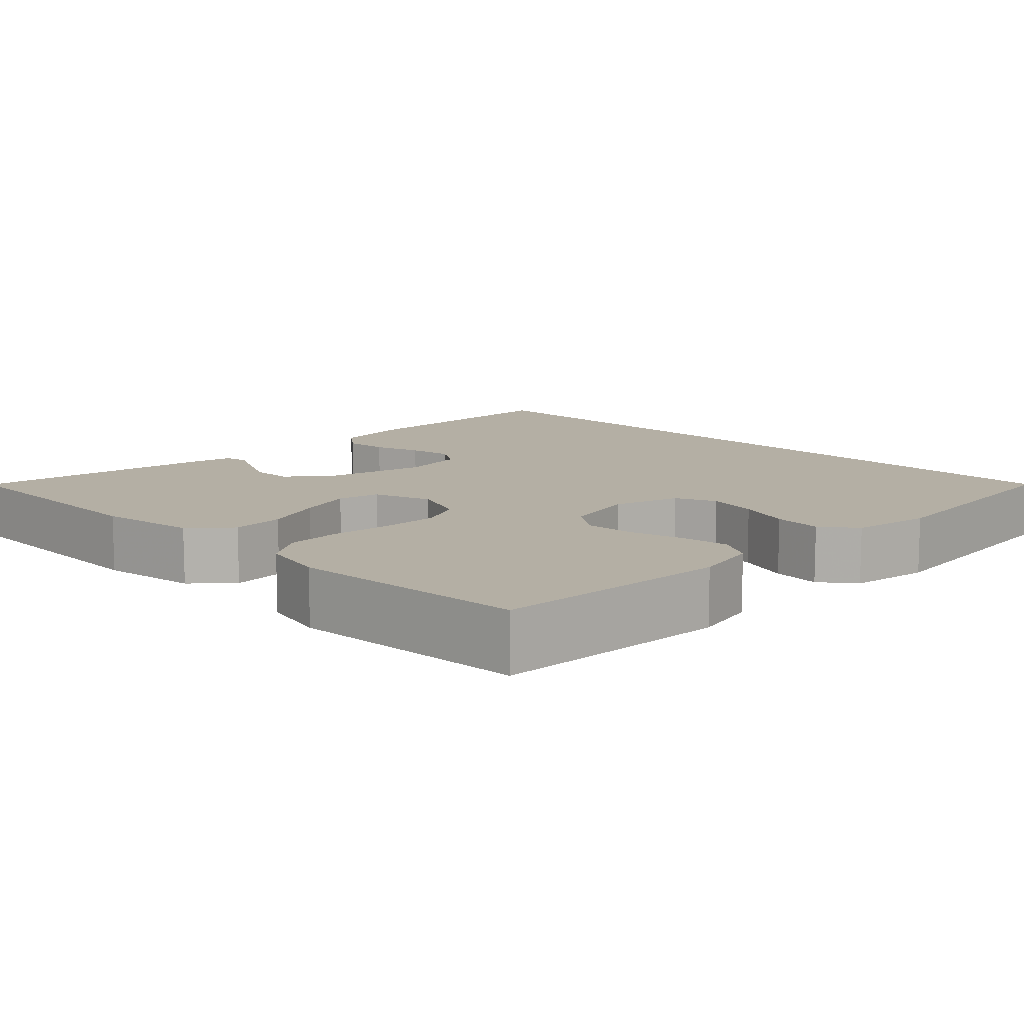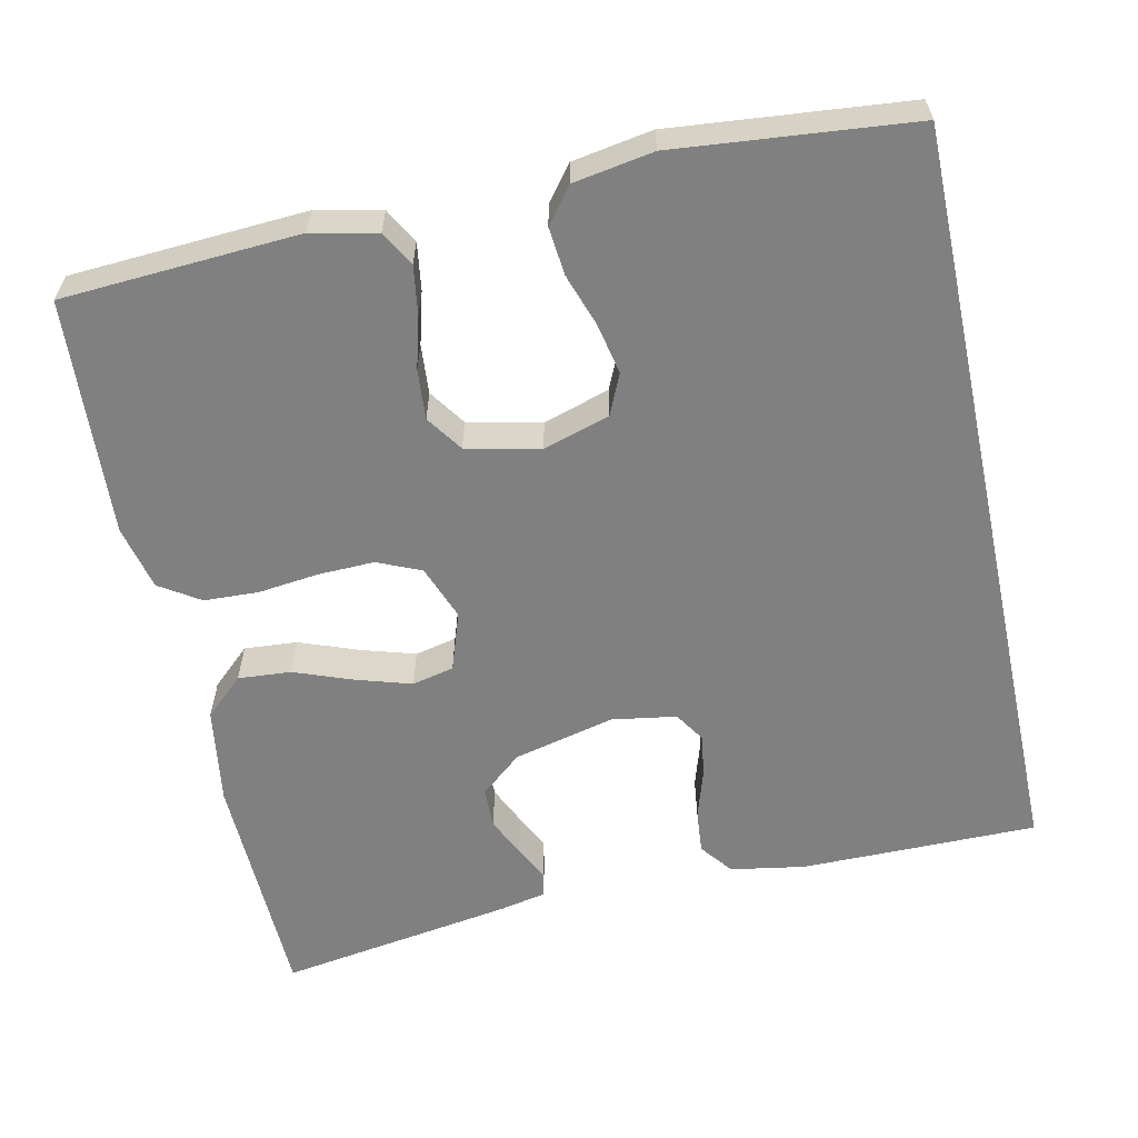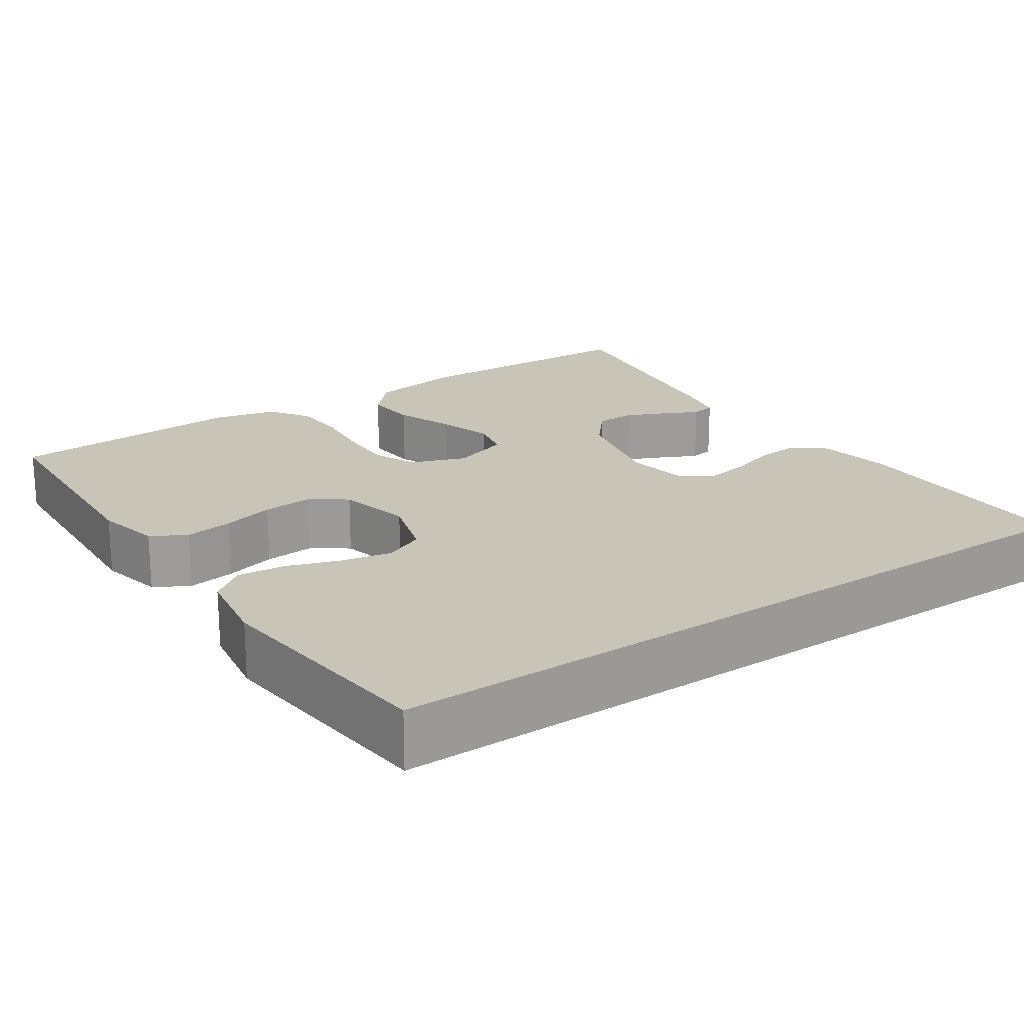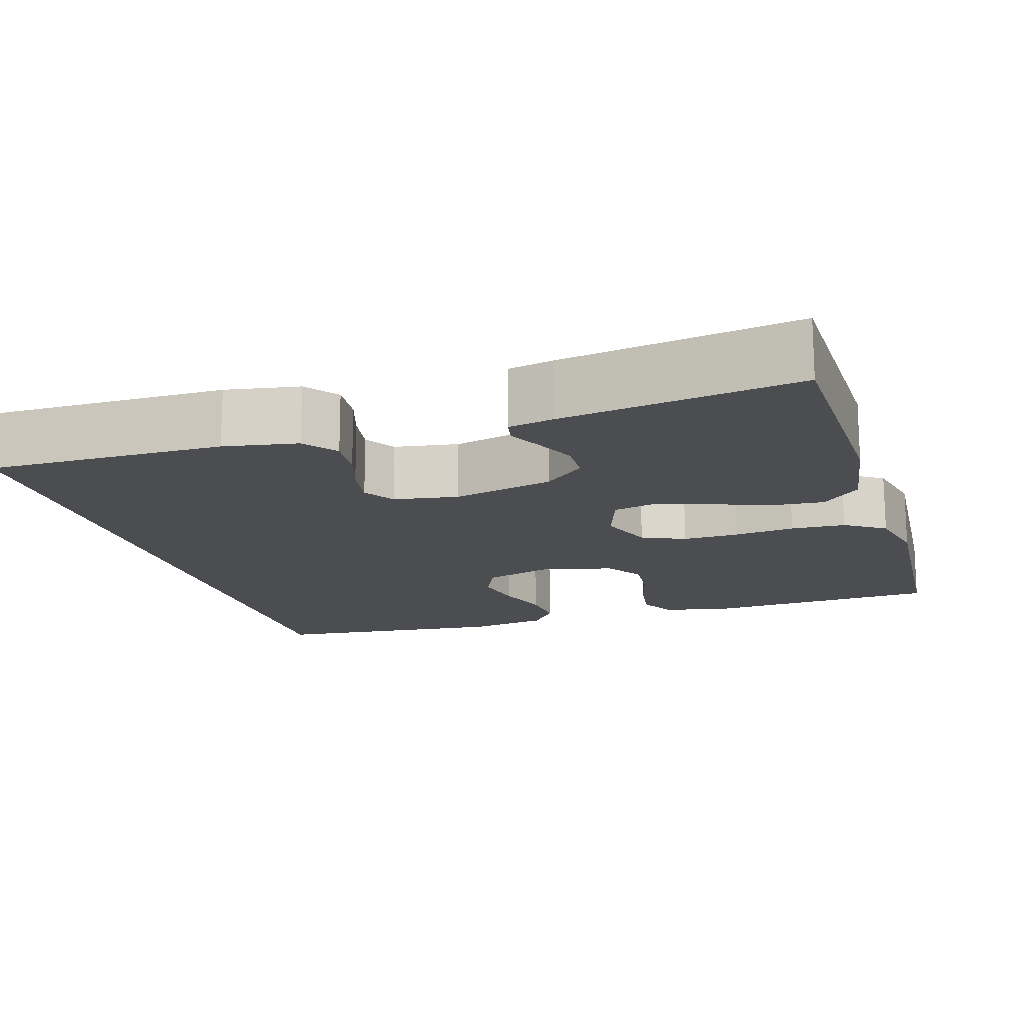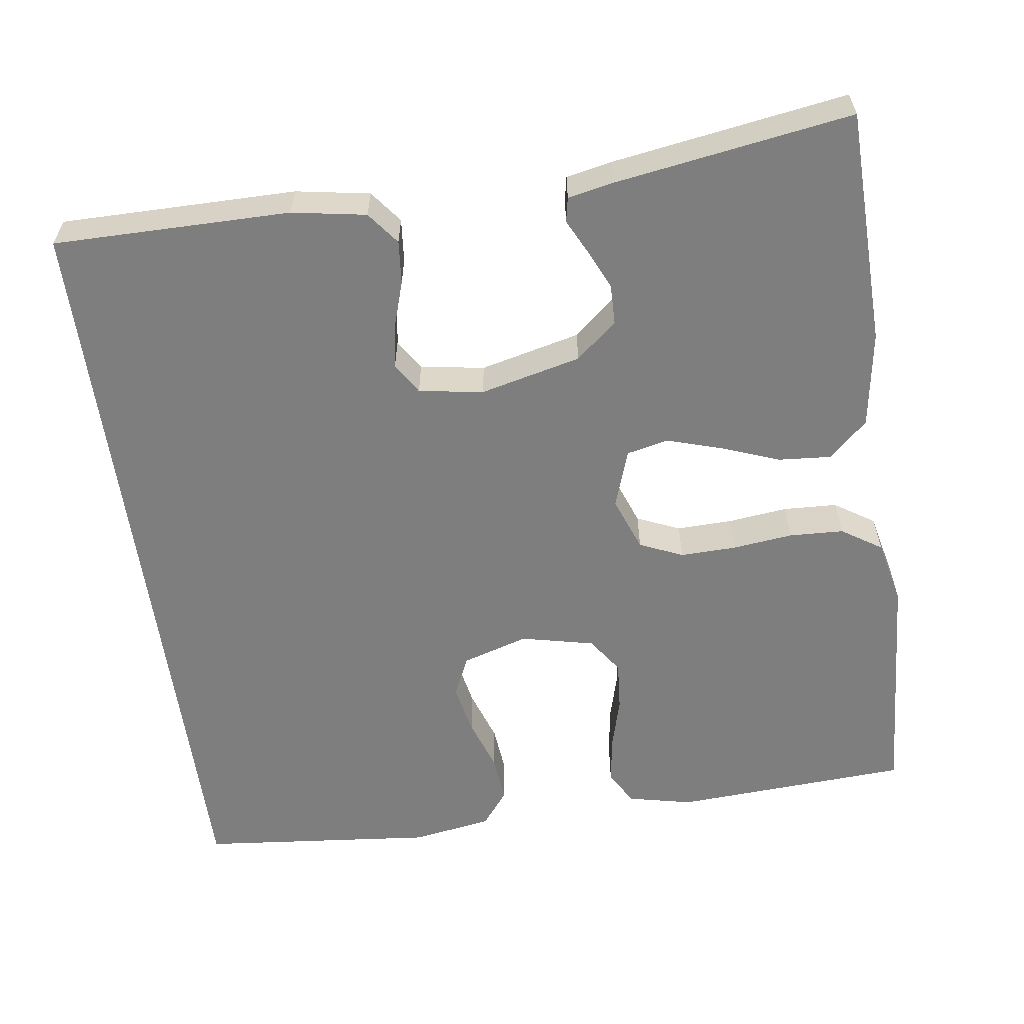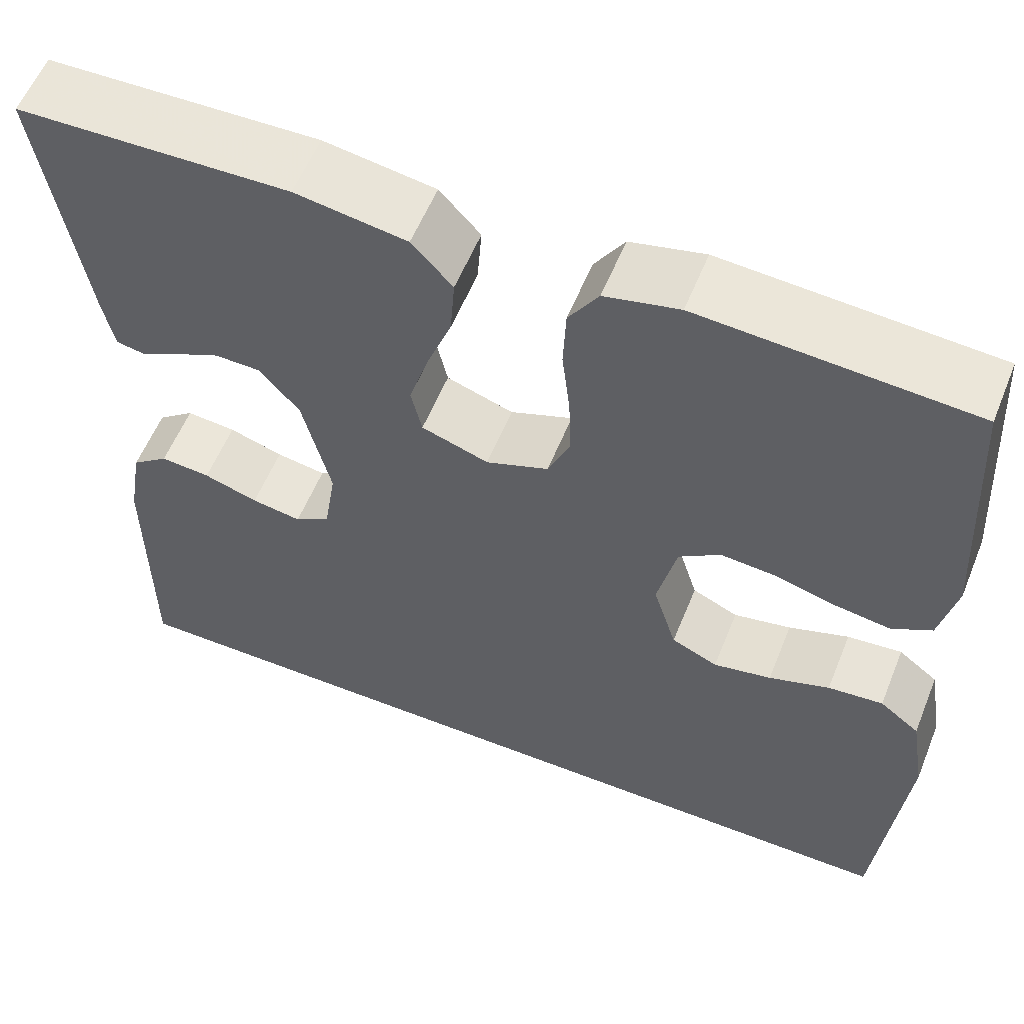
<metadata>
{"format":"obj","ext":"obj","renderer":"f3d","projection":"perspective","resolution":1024,"background":"white","views":[{"elev":11.3,"azim":44.9,"up":"+Y"},{"elev":-60.0,"azim":102.2,"up":"+Y"},{"elev":20.1,"azim":145.6,"up":"+Y"},{"elev":-15.9,"azim":-73.2,"up":"+Y"},{"elev":-59.4,"azim":-82.1,"up":"+Y"},{"elev":57.6,"azim":22.0,"up":"+Z"}]}
</metadata>
<code>
v 0.5 0.07 -0.5
v -0.469 0.07 -0.5
v -0.469 0.07 -0.2
v -0.453 0.07 -0.106
v -0.412 0.07 -0.074
v -0.357 0.07 -0.079
v -0.297 0.07 -0.098
v -0.242 0.07 -0.107
v -0.203 0.07 -0.082
v -0.19 0.07 0
v -0.221 0.07 0.128
v -0.265 0.07 0.18
v -0.316 0.07 0.181
v -0.366 0.07 0.158
v -0.41 0.07 0.136
v -0.441 0.07 0.142
v -0.453 0.07 0.2
v -0.5 0.07 0.5
v -0.2 0.07 0.508
v -0.077 0.07 0.489
v -0.032 0.07 0.44
v -0.037 0.07 0.373
v -0.065 0.07 0.298
v -0.086 0.07 0.229
v -0.074 0.07 0.176
v 0 0.07 0.151
v 0.069 0.07 0.177
v 0.093 0.07 0.232
v 0.091 0.07 0.303
v 0.082 0.07 0.38
v 0.085 0.07 0.449
v 0.118 0.07 0.5
v 0.2 0.07 0.519
v 0.5 0.07 0.5
v 0.518 0.07 0.2
v 0.5 0.07 0.118
v 0.456 0.07 0.093
v 0.395 0.07 0.102
v 0.329 0.07 0.12
v 0.266 0.07 0.125
v 0.22 0.07 0.093
v 0.199 0.07 0
v 0.225 0.07 -0.084
v 0.276 0.07 -0.107
v 0.34 0.07 -0.094
v 0.407 0.07 -0.071
v 0.468 0.07 -0.065
v 0.512 0.07 -0.099
v 0.529 0.07 -0.2
v 0.5 0 -0.5
v -0.469 0 -0.5
v -0.469 0 -0.2
v -0.453 0 -0.106
v -0.412 0 -0.074
v -0.357 0 -0.079
v -0.297 0 -0.098
v -0.242 0 -0.107
v -0.203 0 -0.082
v -0.19 0 0
v -0.221 0 0.128
v -0.265 0 0.18
v -0.316 0 0.181
v -0.366 0 0.158
v -0.41 0 0.136
v -0.441 0 0.142
v -0.453 0 0.2
v -0.5 0 0.5
v -0.2 0 0.508
v -0.077 0 0.489
v -0.032 0 0.44
v -0.037 0 0.373
v -0.065 0 0.298
v -0.086 0 0.229
v -0.074 0 0.176
v 0 0 0.151
v 0.069 0 0.177
v 0.093 0 0.232
v 0.091 0 0.303
v 0.082 0 0.38
v 0.085 0 0.449
v 0.118 0 0.5
v 0.2 0 0.519
v 0.5 0 0.5
v 0.518 0 0.2
v 0.5 0 0.118
v 0.456 0 0.093
v 0.395 0 0.102
v 0.329 0 0.12
v 0.266 0 0.125
v 0.22 0 0.093
v 0.199 0 0
v 0.225 0 -0.084
v 0.276 0 -0.107
v 0.34 0 -0.094
v 0.407 0 -0.071
v 0.468 0 -0.065
v 0.512 0 -0.099
v 0.529 0 -0.2
f 45 46 47 48
f 44 45 48 49
f 36 37 38 39
f 36 39 40
f 35 36 40
f 34 35 40
f 33 34 40 41
f 29 30 31 32
f 28 29 32 33
f 20 21 22 23
f 20 23 24
f 19 20 24
f 18 19 24 25
f 14 15 16 17
f 13 14 17 18
f 12 13 18
f 11 12 18 25
f 4 5 6 7
f 4 7 8
f 3 4 8
f 2 3 8
f 44 49 1 2
f 43 44 2 8
f 42 43 8 9
f 28 33 41 42
f 27 28 42
f 26 27 42 9
f 10 11 25 26
f 9 10 26
f 97 96 95 94
f 98 97 94 93
f 88 87 86 85
f 89 88 85
f 89 85 84
f 89 84 83
f 90 89 83 82
f 81 80 79 78
f 82 81 78 77
f 72 71 70 69
f 73 72 69
f 73 69 68
f 74 73 68 67
f 66 65 64 63
f 67 66 63 62
f 67 62 61
f 74 67 61 60
f 56 55 54 53
f 57 56 53
f 57 53 52
f 57 52 51
f 51 50 98 93
f 57 51 93 92
f 58 57 92 91
f 91 90 82 77
f 91 77 76
f 58 91 76 75
f 75 74 60 59
f 75 59 58
f 1 50 51 2
f 2 51 52 3
f 3 52 53 4
f 4 53 54 5
f 5 54 55 6
f 6 55 56 7
f 7 56 57 8
f 8 57 58 9
f 9 58 59 10
f 10 59 60 11
f 11 60 61 12
f 12 61 62 13
f 13 62 63 14
f 14 63 64 15
f 15 64 65 16
f 16 65 66 17
f 17 66 67 18
f 18 67 68 19
f 19 68 69 20
f 20 69 70 21
f 21 70 71 22
f 22 71 72 23
f 23 72 73 24
f 24 73 74 25
f 25 74 75 26
f 26 75 76 27
f 27 76 77 28
f 28 77 78 29
f 29 78 79 30
f 30 79 80 31
f 31 80 81 32
f 32 81 82 33
f 33 82 83 34
f 34 83 84 35
f 35 84 85 36
f 36 85 86 37
f 37 86 87 38
f 38 87 88 39
f 39 88 89 40
f 40 89 90 41
f 41 90 91 42
f 42 91 92 43
f 43 92 93 44
f 44 93 94 45
f 45 94 95 46
f 46 95 96 47
f 47 96 97 48
f 48 97 98 49
f 49 98 50 1

</code>
